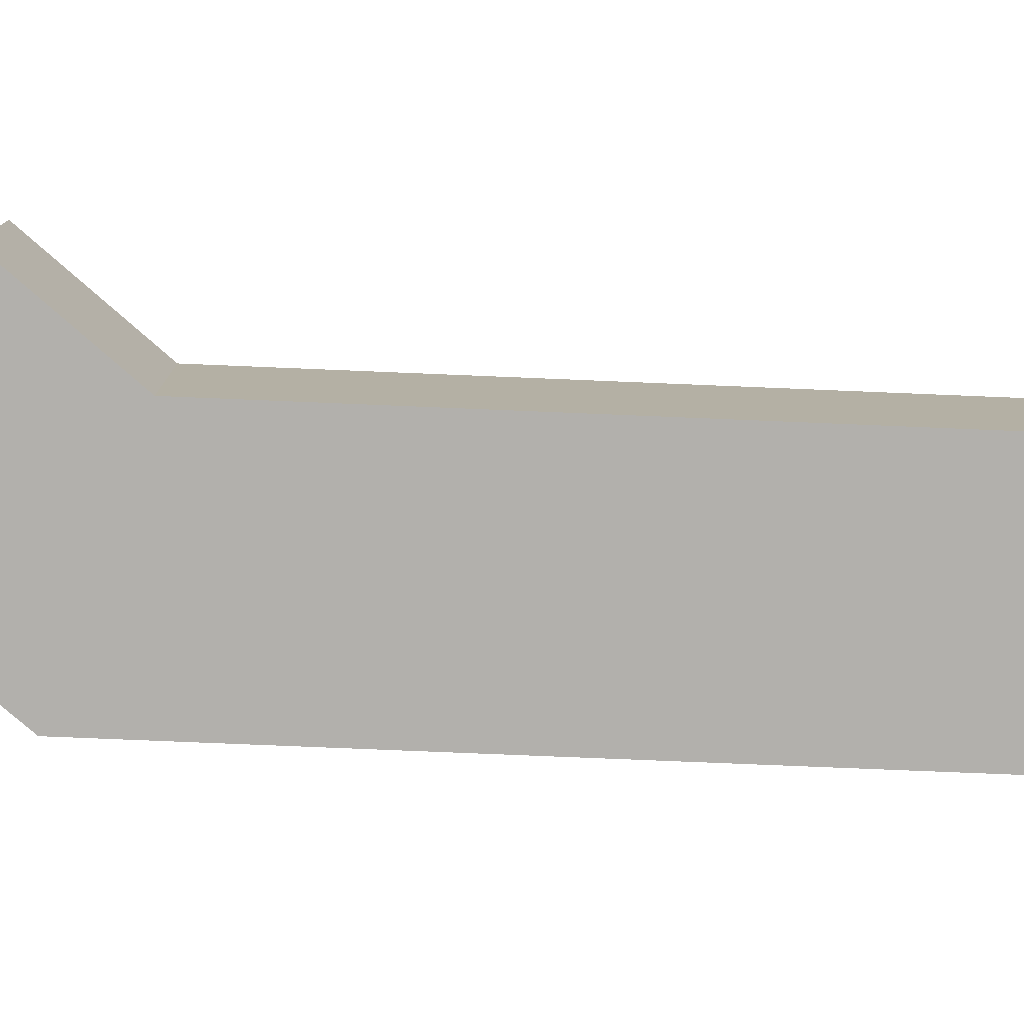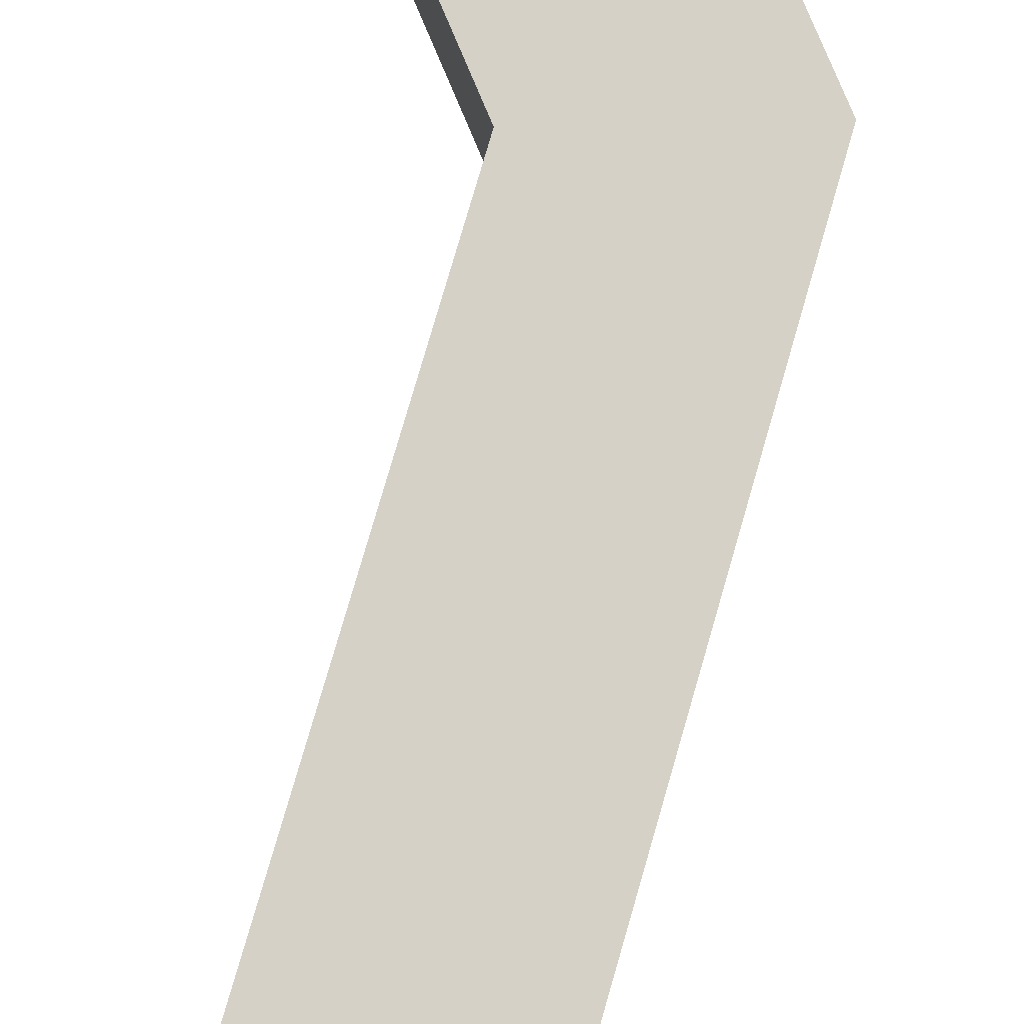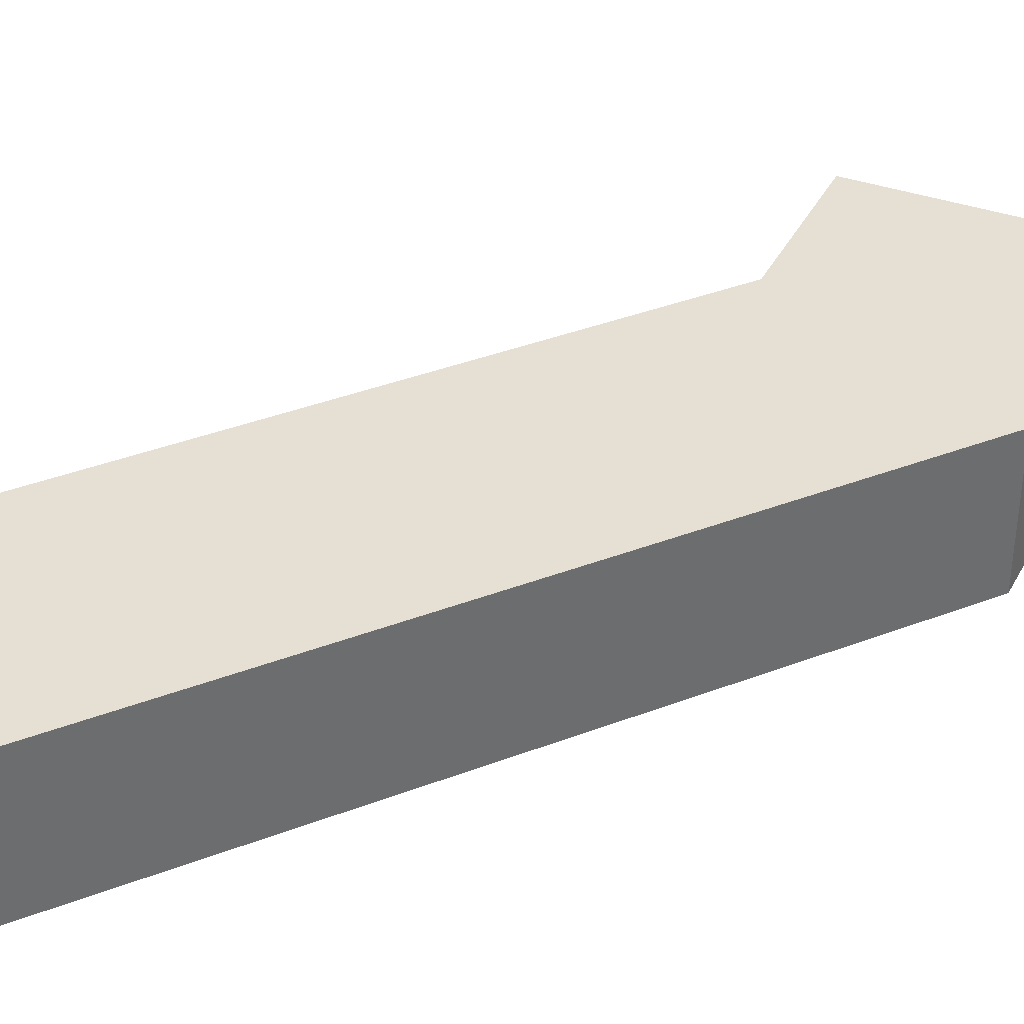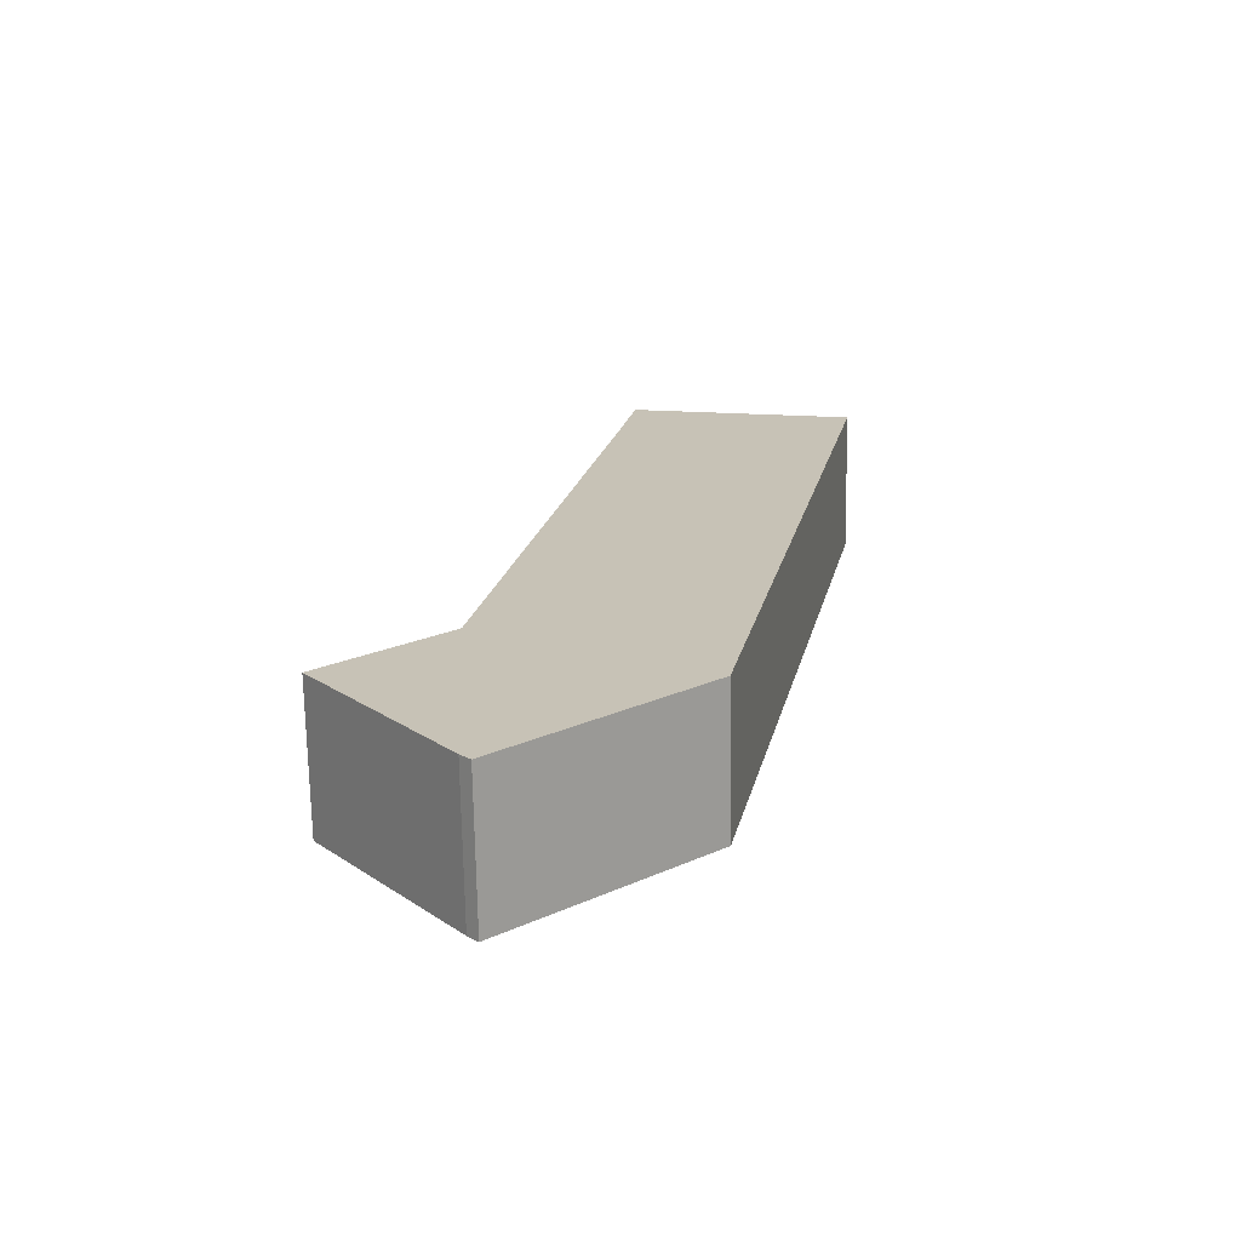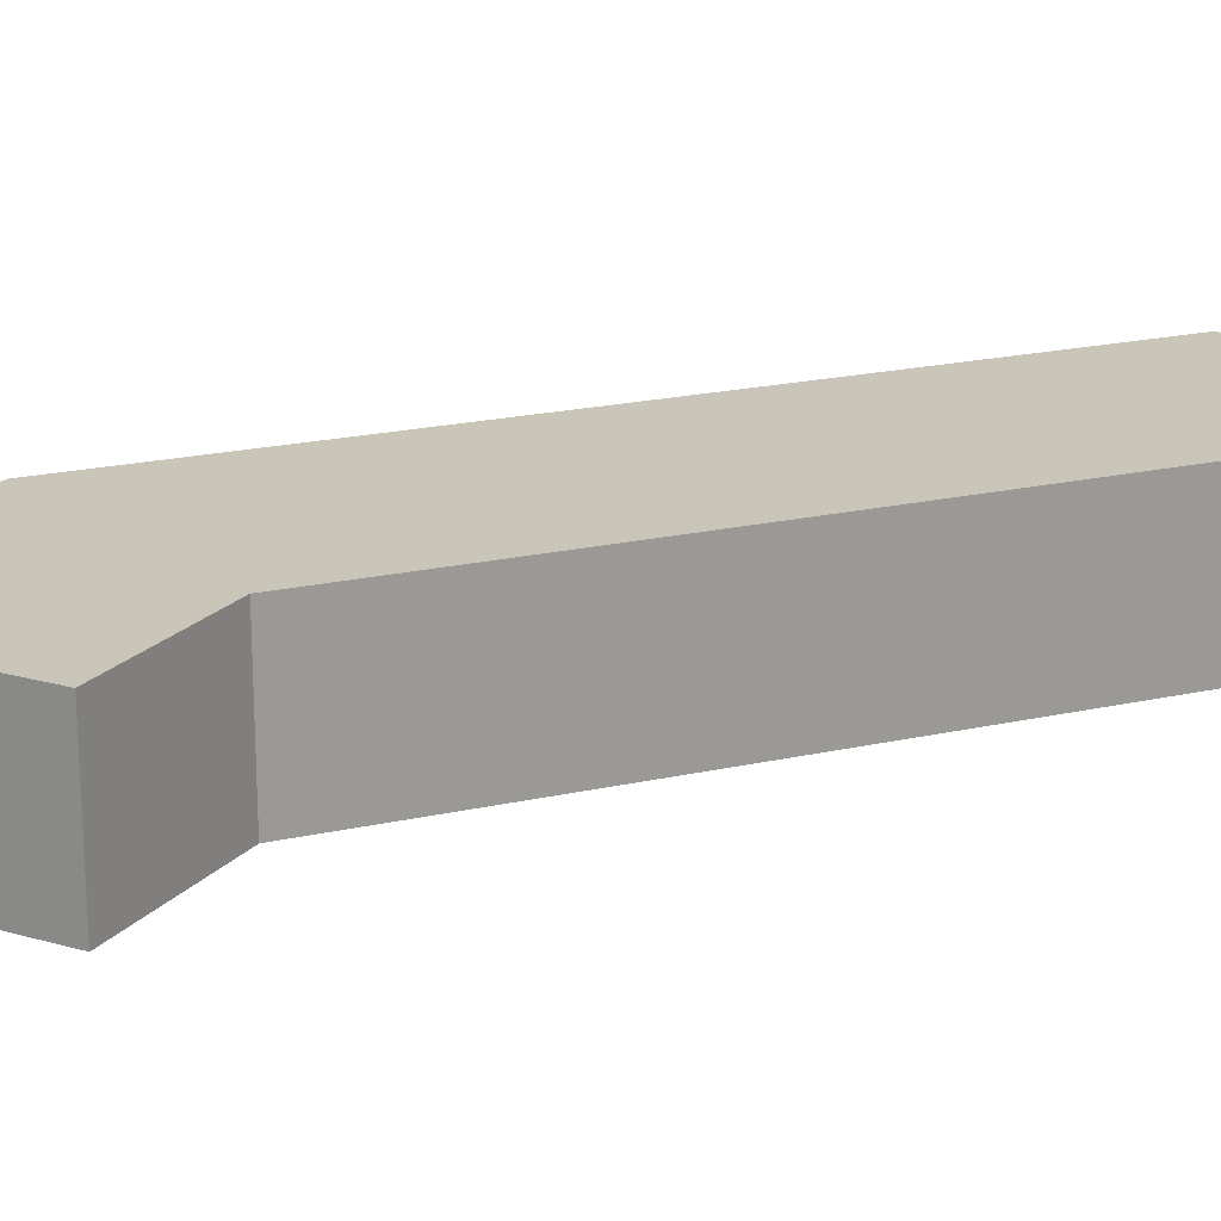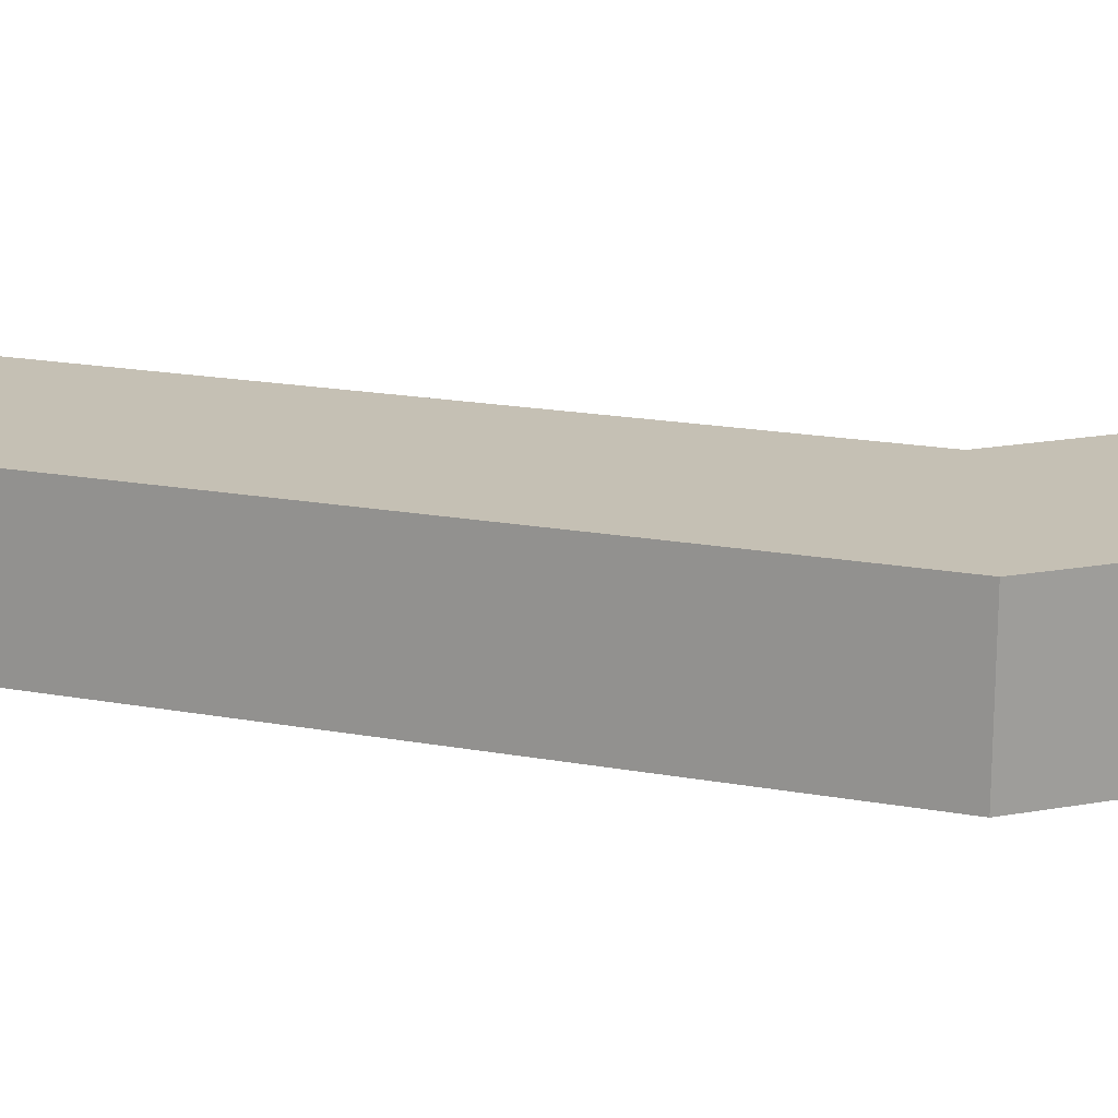
<metadata>
{"format":"obj","ext":"obj","renderer":"f3d","projection":"perspective","resolution":1024,"background":"white","views":[{"elev":-78.8,"azim":-80.7,"up":"+Y"},{"elev":79.3,"azim":27.9,"up":"+Y"},{"elev":38.1,"azim":75.7,"up":"+Y"},{"elev":-70.6,"azim":1.0,"up":"+Z"},{"elev":20.6,"azim":-100.5,"up":"+Y"},{"elev":18.4,"azim":121.1,"up":"+Y"}]}
</metadata>
<code>
v  13.27 5.42e-17 -0.8852
v  5.305 4.168e-16 -6.808
v  5.695 4.412e-16 -7.206
v  0 0 0
v  4.712 -2.374e-16 3.877
v  6.08 -6.429e-16 10.5
v  18.39 -1.47e-15 24
v  8.295 -1.3e-15 21.22
v  9.789 -1.743e-15 28.46
v  10.54 -1.975e-15 32.25
v  19.69 -1.854e-15 30.29
v  5.305 5.734 -6.808
v  13.27 5.734 -0.8853
v  5.695 5.734 -7.206
v  0.0001226 5.734 -0.0001813
v  4.712 5.734 3.877
v  18.39 5.734 24
v  6.08 5.734 10.5
v  8.295 5.734 21.22
v  9.789 5.734 28.46
v  19.69 5.734 30.29
v  10.54 5.734 32.25
g defaultobject
f 1 2 3
f 2 1 4
f 4 1 5
f 5 1 6
f 6 1 7
f 6 7 8
f 8 7 9
f 9 7 10
f 10 7 11
f 12 13 14
f 13 12 15
f 13 15 16
f 13 16 17
f 17 16 18
f 17 18 19
f 17 19 20
f 17 20 21
f 21 20 22
f 16 4 5
f 4 16 15
f 18 5 6
f 5 18 16
f 19 6 8
f 6 19 18
f 20 8 9
f 8 20 19
f 22 9 10
f 9 22 20
f 22 11 21
f 11 22 10
f 21 7 17
f 7 21 11
f 17 1 13
f 1 17 7
f 13 3 14
f 3 13 1
f 12 3 2
f 3 12 14
f 15 2 4
f 2 15 12

</code>
